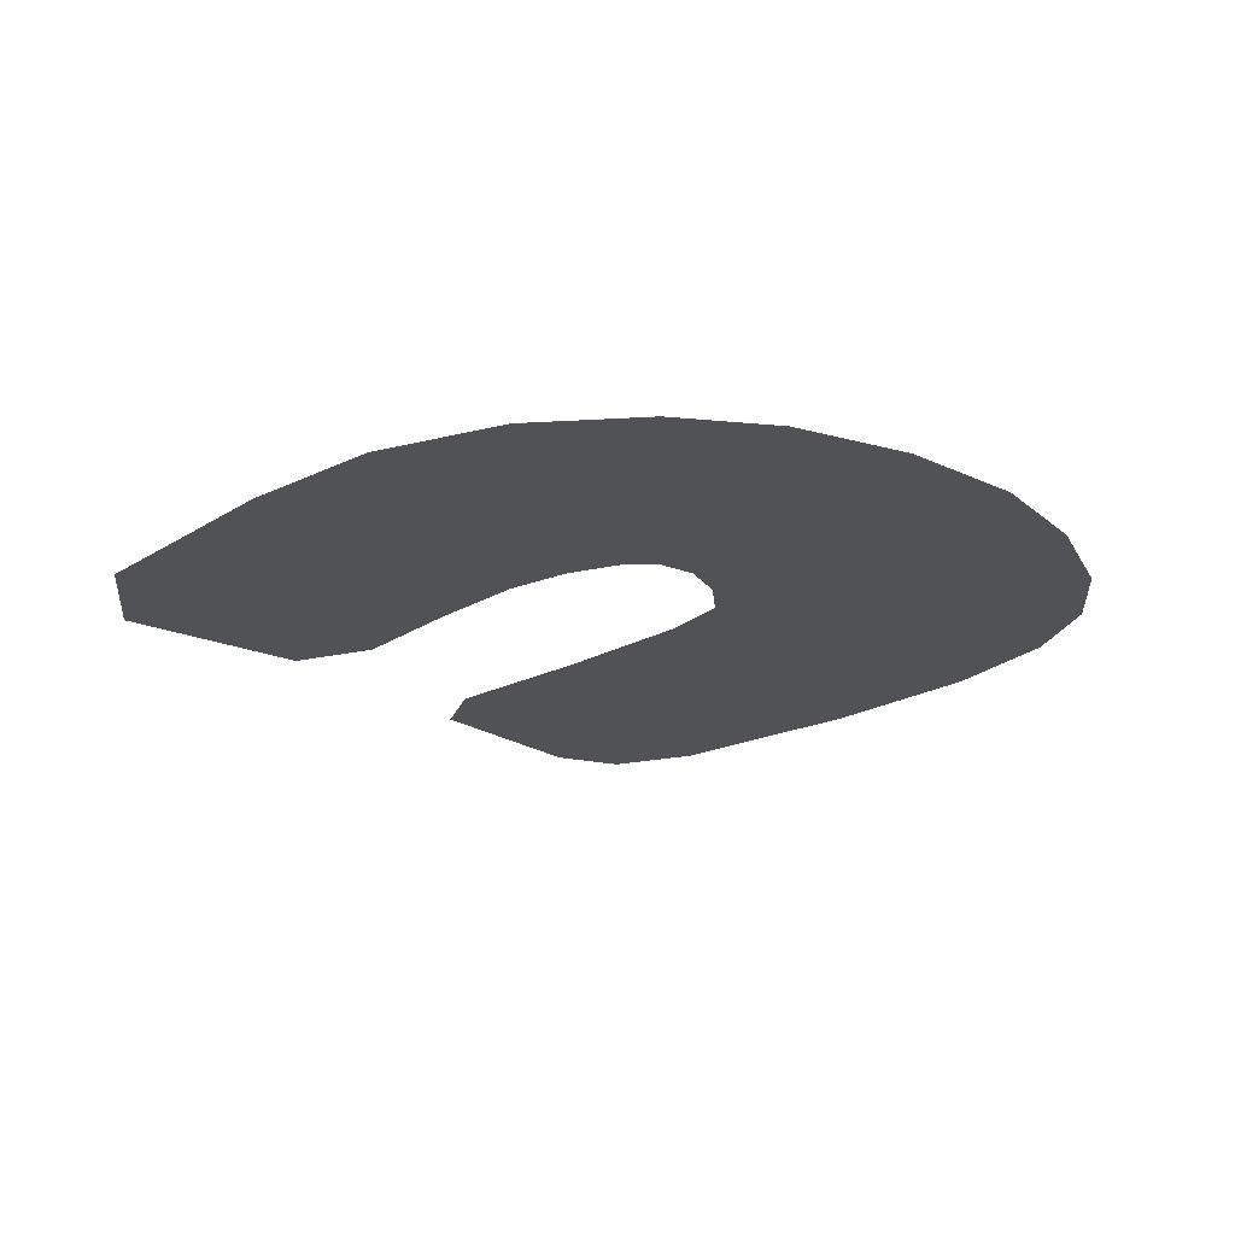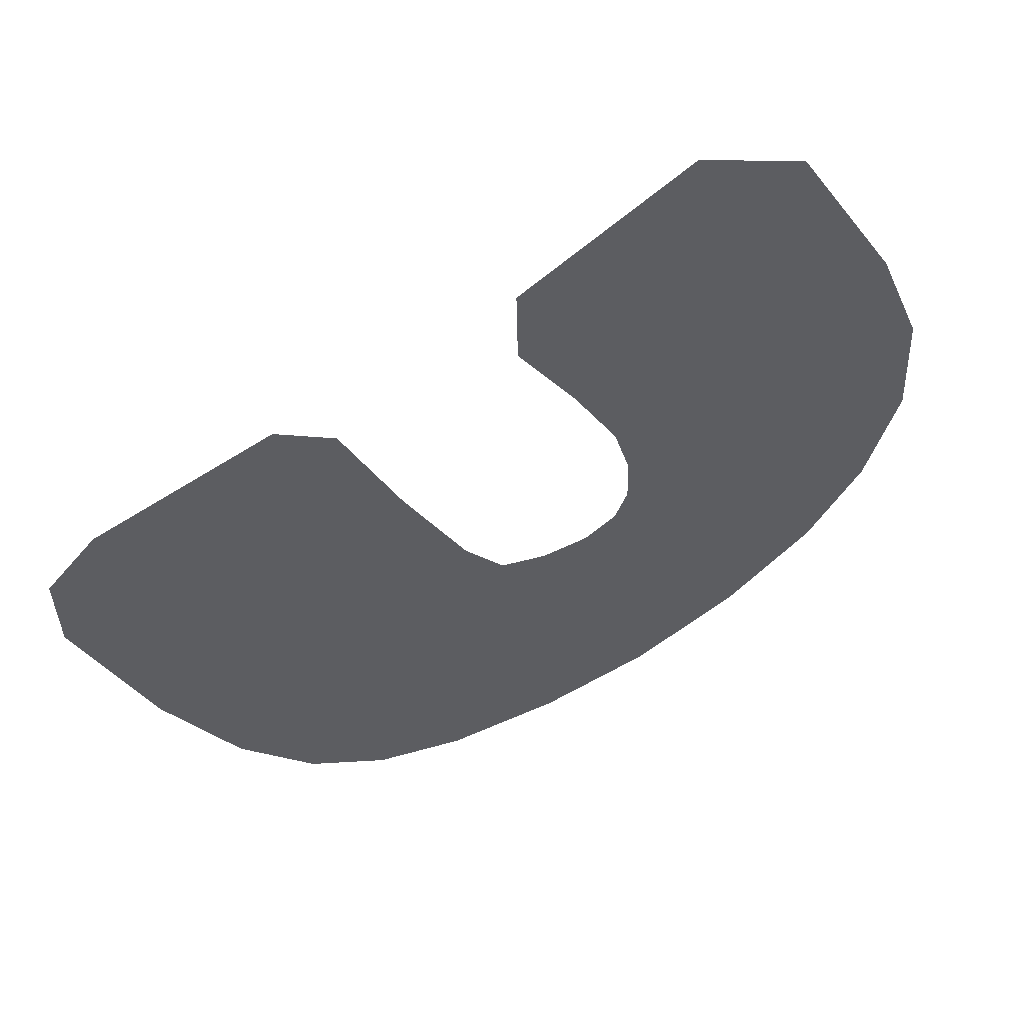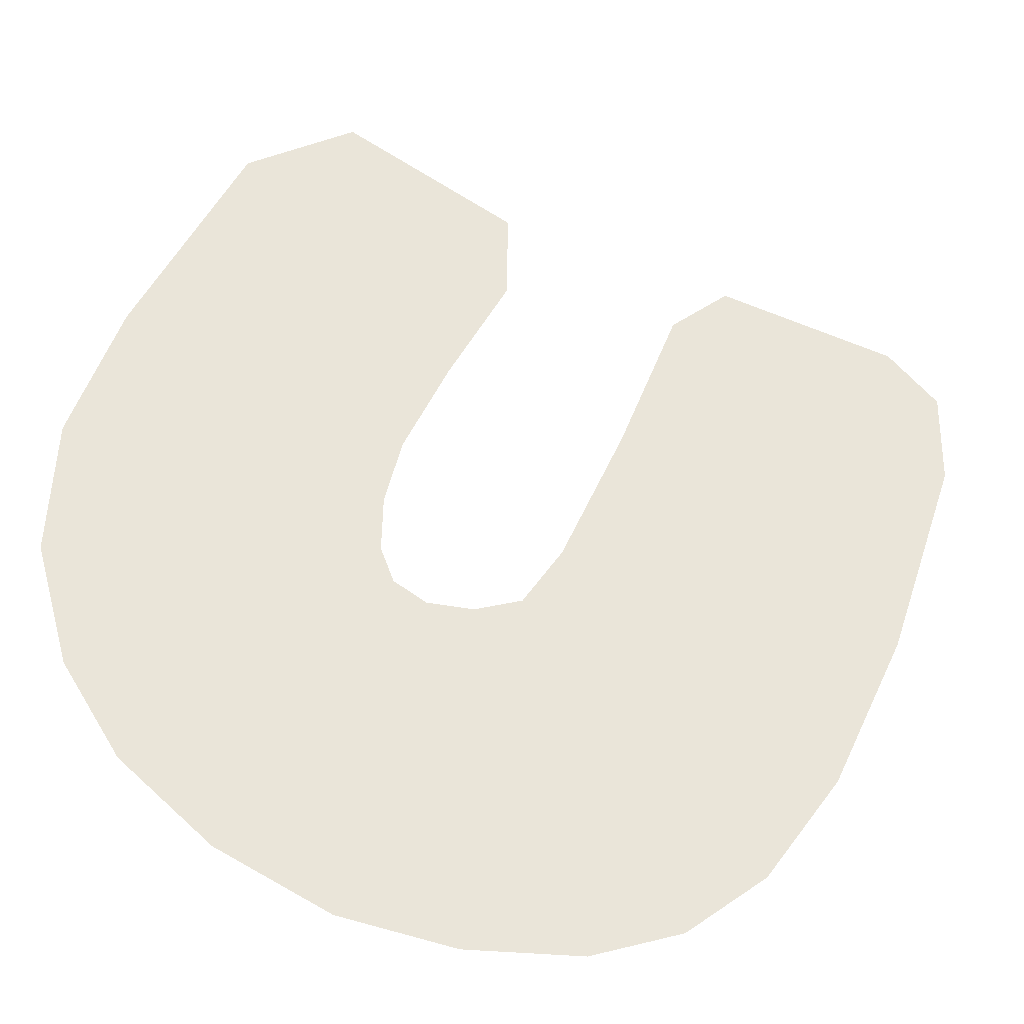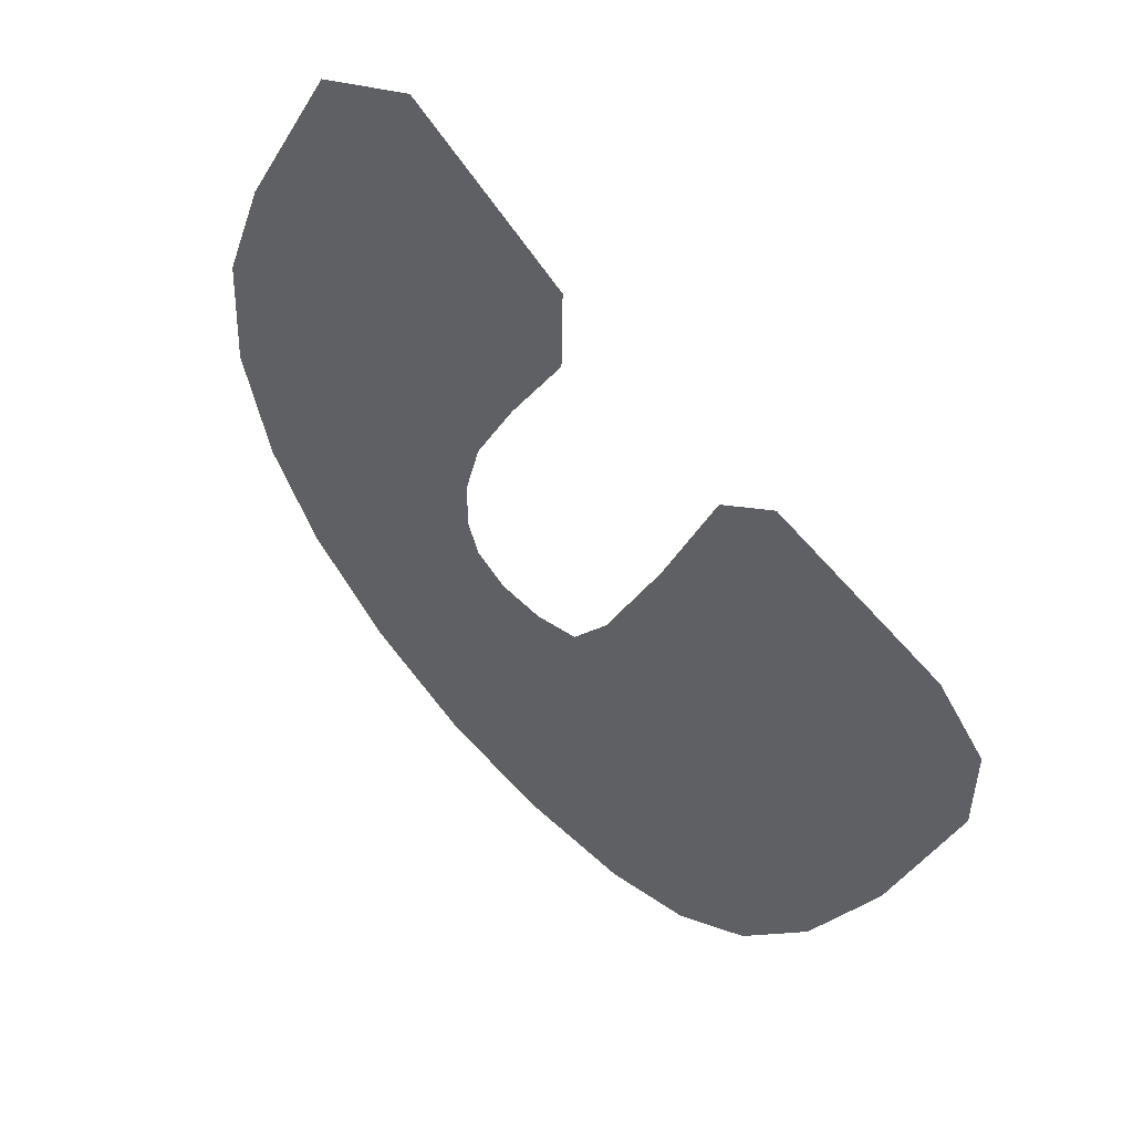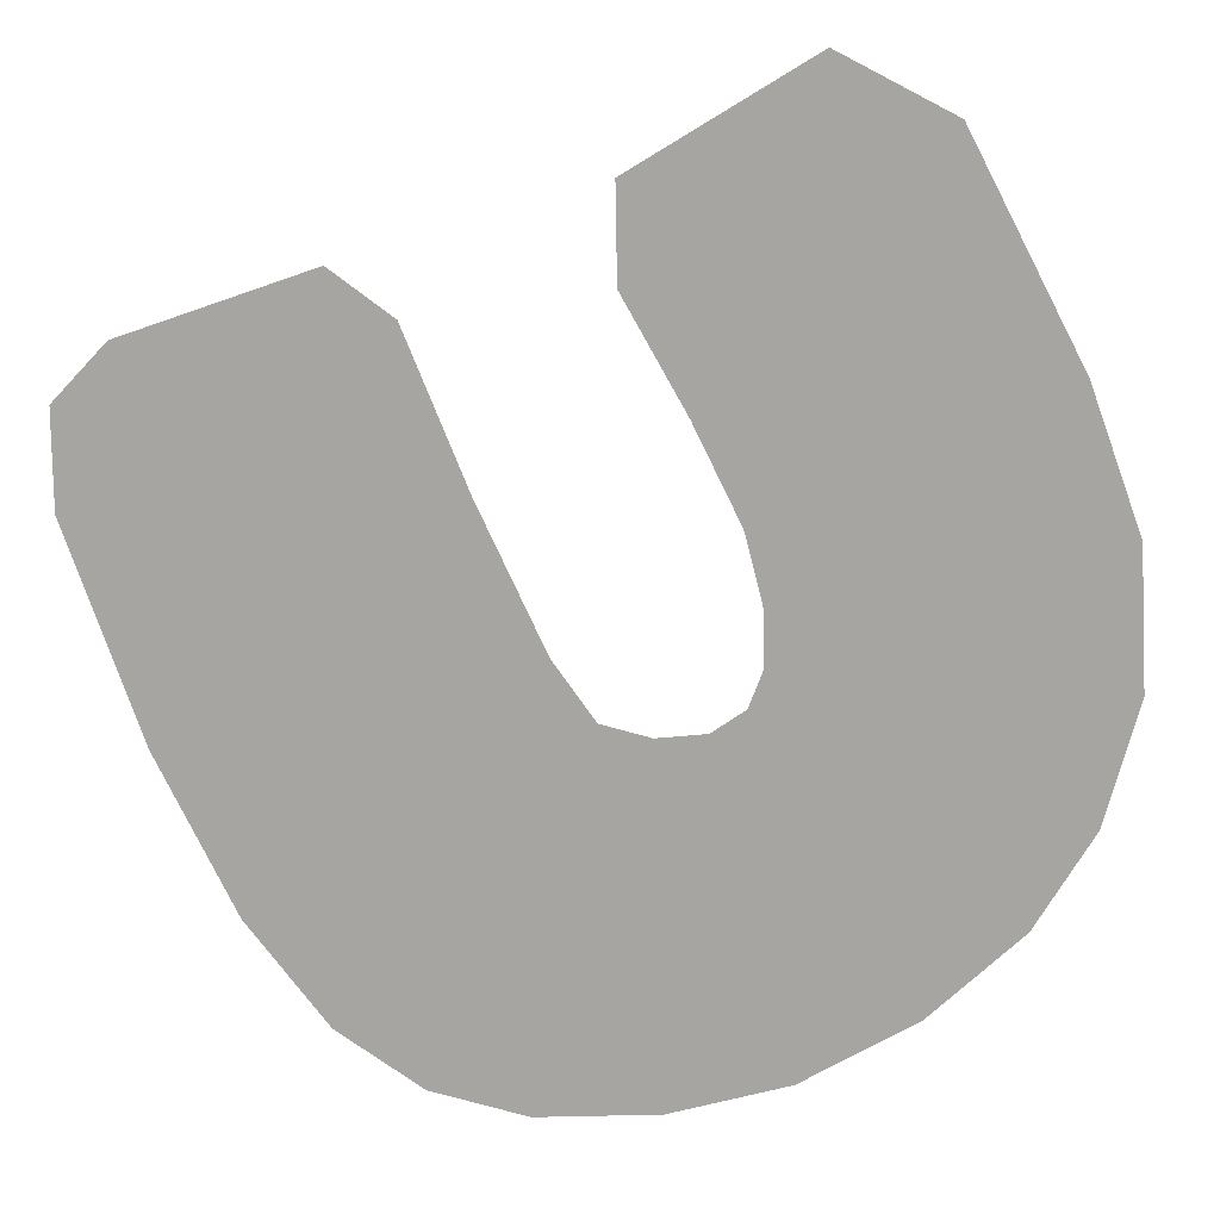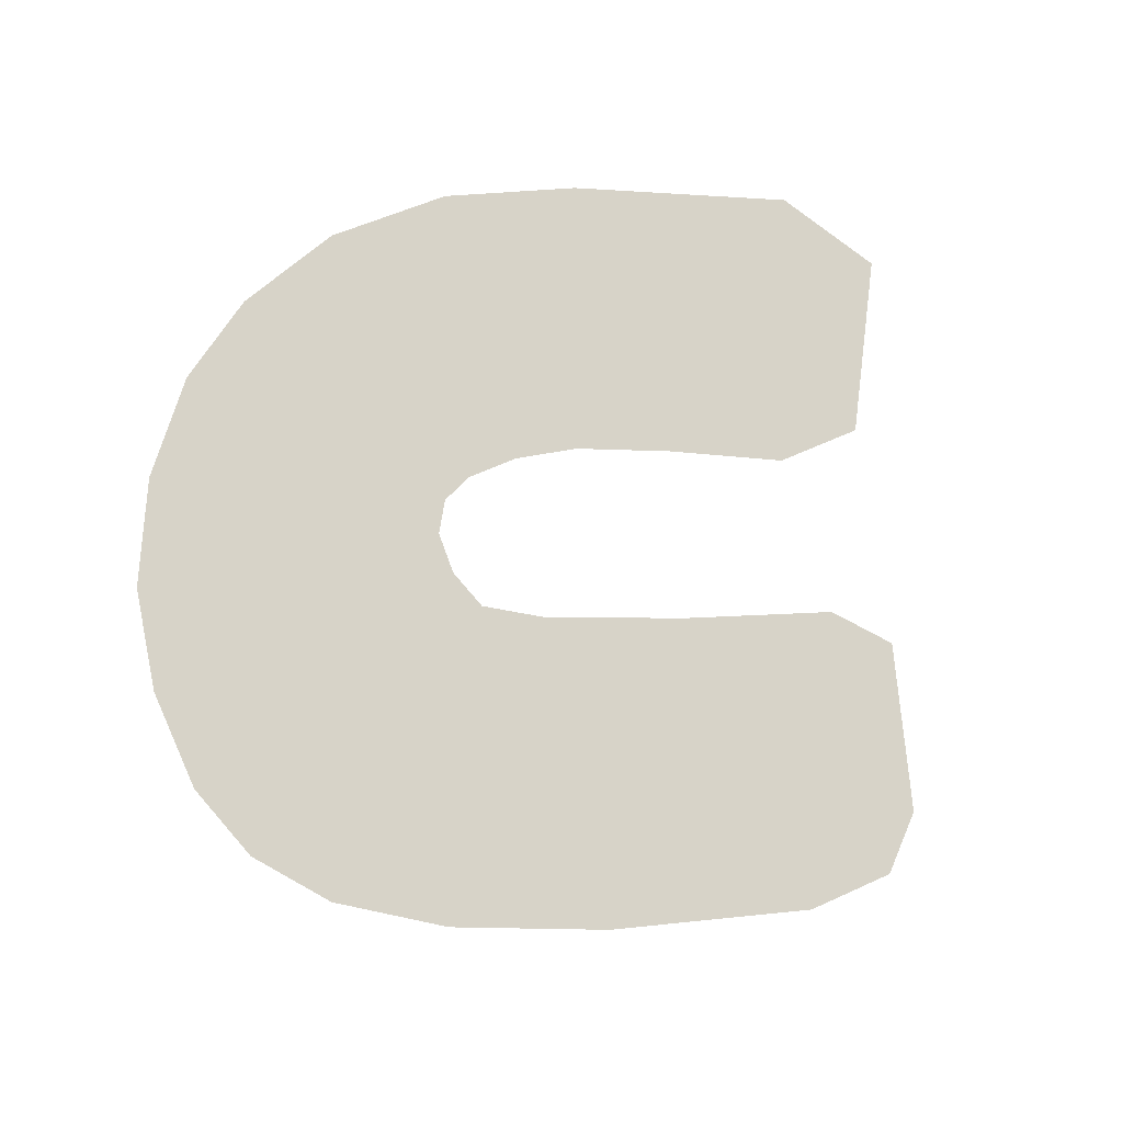
<metadata>
{"format":"obj","ext":"obj","renderer":"f3d","projection":"perspective","resolution":1024,"background":"white","views":[{"elev":-20.8,"azim":111.5,"up":"+Y"},{"elev":59.1,"azim":-24.4,"up":"+Z"},{"elev":-31.2,"azim":170.8,"up":"+Z"},{"elev":53.5,"azim":-135.3,"up":"+Z"},{"elev":16.4,"azim":-3.0,"up":"+Z"},{"elev":76.6,"azim":-114.0,"up":"+Y"}]}
</metadata>
<code>
g Mesh_CiTie
v -0.1858 0 0.2289
v -0.3239 0 0.1823
v -0.3628 0 0.1407
v -0.1398 0 0.1935
v -0.09356 0 0.07618
v -0.3629 0 0.06807
v -0.04371 0 -0.03418
v -0.3094 0 -0.09332
v -0.2528 0 -0.2151
v -0.01221 0 -0.08018
v -0.1938 0 -0.2967
v -0.1306 0 -0.3441
v -0.05854 0 -0.3664
v 0.03356 0 -0.3667
v 0.02512 0 -0.09124
v 0.1242 0 -0.3466
v 0.06229 0 -0.08868
v 0.212 0 -0.3003
v 0.08782 0 -0.0719
v 0.2839 0 -0.2362
v 0.09833 0 -0.0441
v 0.329 0 -0.1628
v 0.09717 0 -0.0001393
v 0.3549 0 -0.06739
v 0.3483 0 0.0404
v 0.08368 0 0.05219
v 0.3079 0 0.1506
v 0.04816 0 0.126
v 0.0005814 0 0.212
v 0.2203 0 0.3184
v -0.0006475 0 0.2831
v 0.1336 0 0.3639
g Mesh_CiTie_0
f 3 2 1
f 4 3 1
f 4 5 3
f 5 6 3
f 5 7 6
f 7 8 6
f 8 7 9
f 7 10 9
f 10 11 9
f 10 12 11
f 10 13 12
f 13 10 14
f 10 15 14
f 15 16 14
f 15 17 16
f 17 18 16
f 17 19 18
f 19 20 18
f 19 21 20
f 21 22 20
f 21 23 22
f 23 24 22
f 23 25 24
f 23 26 25
f 26 27 25
f 26 28 27
f 28 29 27
f 29 30 27
f 29 31 30
f 31 32 30

</code>
